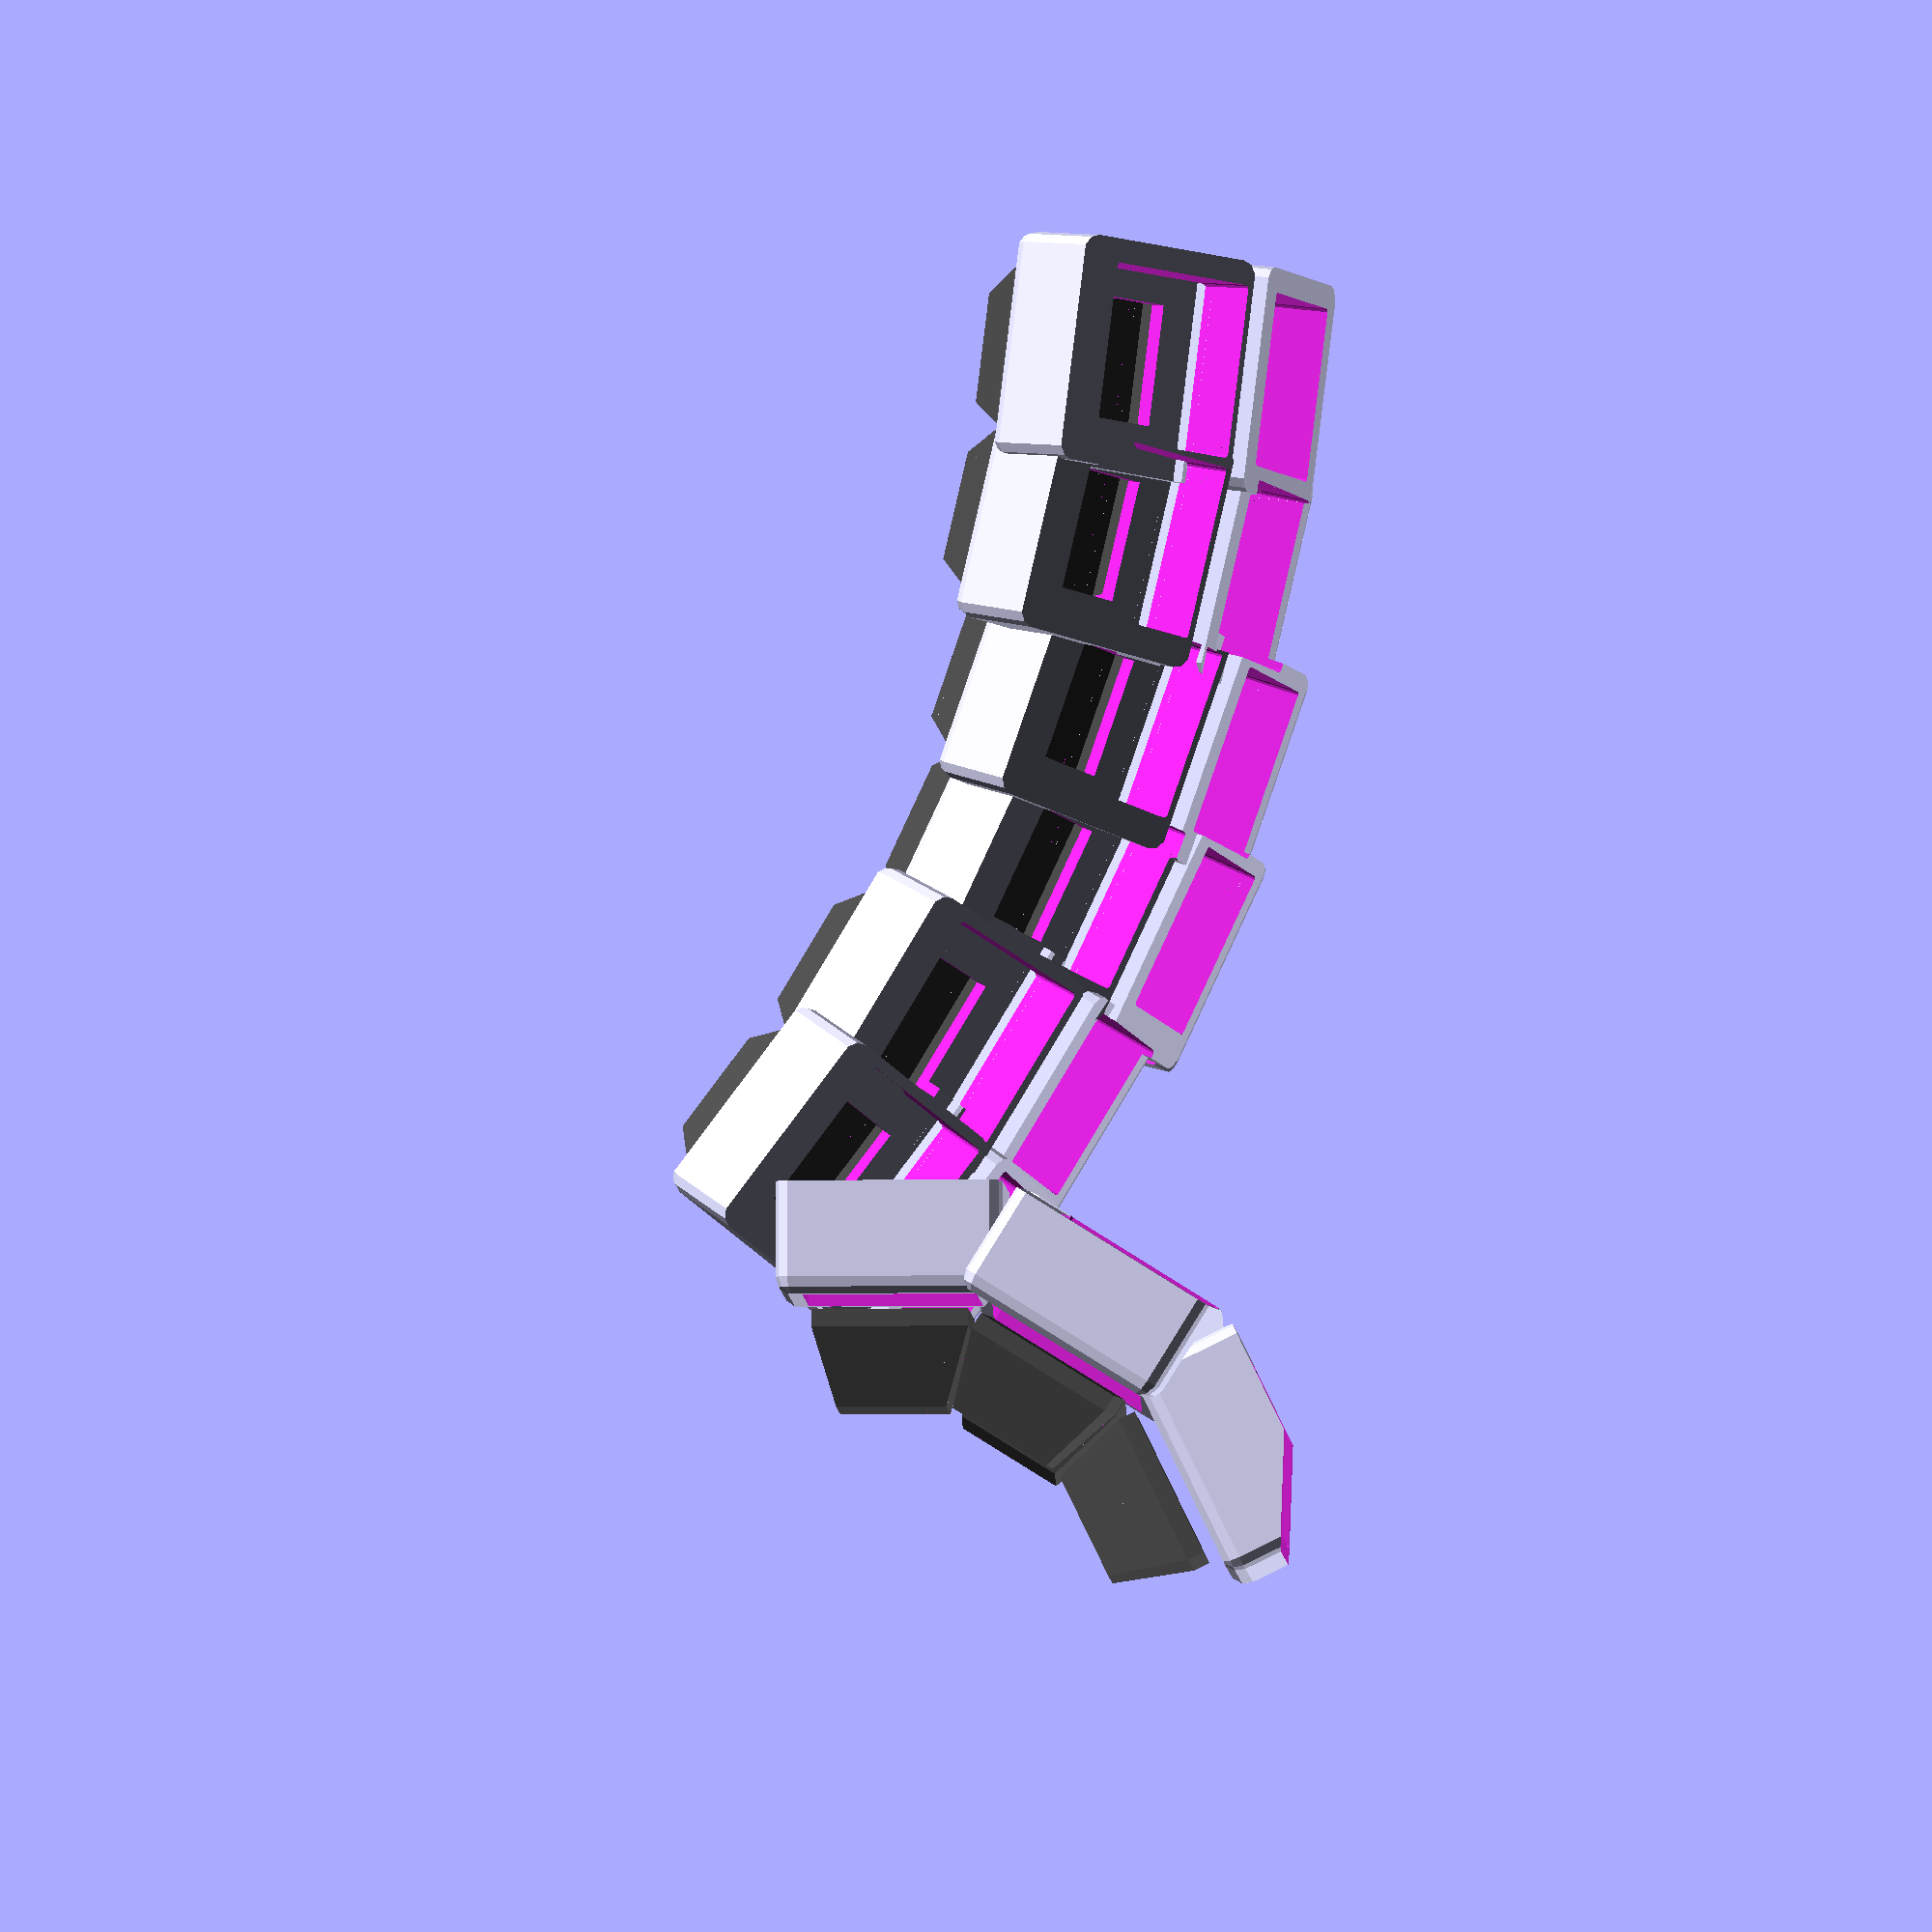
<openscad>
union () {
  union () {
    union () {
      translate ([0, 0, 0]) {
        translate ([120, 0, 15]) {
          translate ([0, 6, 195.90221690361818]) {
            rotate (a=35.0, v=[0, 1, 0]) {
              translate ([0, 0, -200.90221690361818]) {
                translate ([0, 0, 39.62867821079702]) {
                  rotate (a=17.000000000000007, v=[1, 0, 0]) {
                    translate ([0, 0, -39.62867821079702]) {
                      color ([0.3, 0.3, 0.3, 1]) {
                        translate ([0, 0, 5]) {
                          hull () {
                            cube ([18, 18, 2], center=true);
                            translate ([0, 1.5, 9]) {
                              cube ([12.6, 12.6, 2], center=true);
                            }
                          }
                        }
                      }
                    }
                  }
                }
              }
            }
          }
        }
        translate ([120, 0, 15]) {
          translate ([0, 6, 195.90221690361818]) {
            rotate (a=35.0, v=[0, 1, 0]) {
              translate ([0, 0, -200.90221690361818]) {
                translate ([0, 0, 39.62867821079702]) {
                  rotate (a=-14.999999999999998, v=[1, 0, 0]) {
                    translate ([0, 0, -39.62867821079702]) {
                      color ([0.3, 0.3, 0.3, 1]) {
                        translate ([0, 0, 5]) {
                          hull () {
                            cube ([18, 18, 2], center=true);
                            translate ([0, 1.5, 9]) {
                              cube ([12.6, 12.6, 2], center=true);
                            }
                          }
                        }
                      }
                    }
                  }
                }
              }
            }
          }
        }
        translate ([120, 0, 15]) {
          translate ([0, 6, 195.90221690361818]) {
            rotate (a=35.0, v=[0, 1, 0]) {
              translate ([0, 0, -200.90221690361818]) {
                translate ([0, 0, 39.62867821079702]) {
                  rotate (a=-47.0, v=[1, 0, 0]) {
                    translate ([0, 0, -39.62867821079702]) {
                      color ([0.3, 0.3, 0.3, 1]) {
                        translate ([0, 0, 5]) {
                          hull () {
                            cube ([18, 18, 2], center=true);
                            translate ([0, 1.5, 9]) {
                              cube ([12.6, 12.6, 2], center=true);
                            }
                          }
                        }
                      }
                    }
                  }
                }
              }
            }
          }
        }
        translate ([120, 0, 15]) {
          translate ([0, 9, 195.90221690361818]) {
            rotate (a=29.0, v=[0, 1, 0]) {
              translate ([0, 0, -200.90221690361818]) {
                translate ([0, 0, 39.62867821079702]) {
                  rotate (a=17.000000000000007, v=[1, 0, 0]) {
                    translate ([0, 0, -39.62867821079702]) {
                      color ([0.3, 0.3, 0.3, 1]) {
                        translate ([0, 0, 5]) {
                          hull () {
                            cube ([18, 18, 2], center=true);
                            translate ([0, 1.5, 9]) {
                              cube ([12.6, 12.6, 2], center=true);
                            }
                          }
                        }
                      }
                    }
                  }
                }
              }
            }
          }
        }
        translate ([120, 0, 15]) {
          translate ([0, 9, 195.90221690361818]) {
            rotate (a=29.0, v=[0, 1, 0]) {
              translate ([0, 0, -200.90221690361818]) {
                translate ([0, 0, 39.62867821079702]) {
                  rotate (a=-14.999999999999998, v=[1, 0, 0]) {
                    translate ([0, 0, -39.62867821079702]) {
                      color ([0.3, 0.3, 0.3, 1]) {
                        translate ([0, 0, 5]) {
                          hull () {
                            cube ([18, 18, 2], center=true);
                            translate ([0, 1.5, 9]) {
                              cube ([12.6, 12.6, 2], center=true);
                            }
                          }
                        }
                      }
                    }
                  }
                }
              }
            }
          }
        }
        translate ([120, 0, 15]) {
          translate ([0, 9, 195.90221690361818]) {
            rotate (a=29.0, v=[0, 1, 0]) {
              translate ([0, 0, -200.90221690361818]) {
                translate ([0, 0, 39.62867821079702]) {
                  rotate (a=-47.0, v=[1, 0, 0]) {
                    translate ([0, 0, -39.62867821079702]) {
                      color ([0.3, 0.3, 0.3, 1]) {
                        translate ([0, 0, 5]) {
                          hull () {
                            cube ([18, 18, 2], center=true);
                            translate ([0, 1.5, 9]) {
                              cube ([12.6, 12.6, 2], center=true);
                            }
                          }
                        }
                      }
                    }
                  }
                }
              }
            }
          }
        }
        translate ([120, 0, 15]) {
          translate ([0, 15, 192.90221690361818]) {
            rotate (a=23.0, v=[0, 1, 0]) {
              translate ([0, 0, -200.90221690361818]) {
                translate ([0, 0, 39.62867821079702]) {
                  rotate (a=17.000000000000007, v=[1, 0, 0]) {
                    translate ([0, 0, -39.62867821079702]) {
                      color ([0.3, 0.3, 0.3, 1]) {
                        translate ([0, 0, 5]) {
                          hull () {
                            cube ([18, 18, 2], center=true);
                            translate ([0, 1.5, 9]) {
                              cube ([12.6, 12.6, 2], center=true);
                            }
                          }
                        }
                      }
                    }
                  }
                }
              }
            }
          }
        }
        translate ([120, 0, 15]) {
          translate ([0, 15, 192.90221690361818]) {
            rotate (a=23.0, v=[0, 1, 0]) {
              translate ([0, 0, -200.90221690361818]) {
                translate ([0, 0, 39.62867821079702]) {
                  rotate (a=-14.999999999999998, v=[1, 0, 0]) {
                    translate ([0, 0, -39.62867821079702]) {
                      color ([0.3, 0.3, 0.3, 1]) {
                        translate ([0, 0, 5]) {
                          hull () {
                            cube ([18, 18, 2], center=true);
                            translate ([0, 1.5, 9]) {
                              cube ([12.6, 12.6, 2], center=true);
                            }
                          }
                        }
                      }
                    }
                  }
                }
              }
            }
          }
        }
        translate ([120, 0, 15]) {
          translate ([0, 15, 192.90221690361818]) {
            rotate (a=23.0, v=[0, 1, 0]) {
              translate ([0, 0, -200.90221690361818]) {
                translate ([0, 0, 39.62867821079702]) {
                  rotate (a=-47.0, v=[1, 0, 0]) {
                    translate ([0, 0, -39.62867821079702]) {
                      color ([0.3, 0.3, 0.3, 1]) {
                        translate ([0, 0, 5]) {
                          hull () {
                            cube ([18, 18, 2], center=true);
                            translate ([0, 1.5, 9]) {
                              cube ([12.6, 12.6, 2], center=true);
                            }
                          }
                        }
                      }
                    }
                  }
                }
              }
            }
          }
        }
        translate ([120, 0, 15]) {
          translate ([0, 10, 194.90221690361818]) {
            rotate (a=17.0, v=[0, 1, 0]) {
              translate ([0, 0, -200.90221690361818]) {
                translate ([0, 0, 39.62867821079702]) {
                  rotate (a=17.000000000000007, v=[1, 0, 0]) {
                    translate ([0, 0, -39.62867821079702]) {
                      color ([0.3, 0.3, 0.3, 1]) {
                        translate ([0, 0, 5]) {
                          hull () {
                            cube ([18, 18, 2], center=true);
                            translate ([0, 1.5, 9]) {
                              cube ([12.6, 12.6, 2], center=true);
                            }
                          }
                        }
                      }
                    }
                  }
                }
              }
            }
          }
        }
        translate ([120, 0, 15]) {
          translate ([0, 10, 194.90221690361818]) {
            rotate (a=17.0, v=[0, 1, 0]) {
              translate ([0, 0, -200.90221690361818]) {
                translate ([0, 0, 39.62867821079702]) {
                  rotate (a=-14.999999999999998, v=[1, 0, 0]) {
                    translate ([0, 0, -39.62867821079702]) {
                      color ([0.3, 0.3, 0.3, 1]) {
                        translate ([0, 0, 5]) {
                          hull () {
                            cube ([18, 18, 2], center=true);
                            translate ([0, 1.5, 9]) {
                              cube ([12.6, 12.6, 2], center=true);
                            }
                          }
                        }
                      }
                    }
                  }
                }
              }
            }
          }
        }
        translate ([120, 0, 15]) {
          translate ([0, 10, 194.90221690361818]) {
            rotate (a=17.0, v=[0, 1, 0]) {
              translate ([0, 0, -200.90221690361818]) {
                translate ([0, 0, 39.62867821079702]) {
                  rotate (a=-47.0, v=[1, 0, 0]) {
                    translate ([0, 0, -39.62867821079702]) {
                      color ([0.3, 0.3, 0.3, 1]) {
                        translate ([0, 0, 5]) {
                          hull () {
                            cube ([18, 18, 2], center=true);
                            translate ([0, 1.5, 9]) {
                              cube ([12.6, 12.6, 2], center=true);
                            }
                          }
                        }
                      }
                    }
                  }
                }
              }
            }
          }
        }
        translate ([120, 0, 15]) {
          translate ([0, 2, 198.90221690361818]) {
            rotate (a=10.999999999999998, v=[0, 1, 0]) {
              translate ([0, 0, -200.90221690361818]) {
                translate ([0, 0, 39.62867821079702]) {
                  rotate (a=17.000000000000007, v=[1, 0, 0]) {
                    translate ([0, 0, -39.62867821079702]) {
                      color ([0.3, 0.3, 0.3, 1]) {
                        translate ([0, 0, 5]) {
                          hull () {
                            cube ([18, 18, 2], center=true);
                            translate ([0, 1.5, 9]) {
                              cube ([12.6, 12.6, 2], center=true);
                            }
                          }
                        }
                      }
                    }
                  }
                }
              }
            }
          }
        }
        translate ([120, 0, 15]) {
          translate ([0, 2, 198.90221690361818]) {
            rotate (a=10.999999999999998, v=[0, 1, 0]) {
              translate ([0, 0, -200.90221690361818]) {
                translate ([0, 0, 39.62867821079702]) {
                  rotate (a=-14.999999999999998, v=[1, 0, 0]) {
                    translate ([0, 0, -39.62867821079702]) {
                      color ([0.3, 0.3, 0.3, 1]) {
                        translate ([0, 0, 5]) {
                          hull () {
                            cube ([18, 18, 2], center=true);
                            translate ([0, 1.5, 9]) {
                              cube ([12.6, 12.6, 2], center=true);
                            }
                          }
                        }
                      }
                    }
                  }
                }
              }
            }
          }
        }
        translate ([120, 0, 15]) {
          translate ([0, 2, 198.90221690361818]) {
            rotate (a=10.999999999999998, v=[0, 1, 0]) {
              translate ([0, 0, -200.90221690361818]) {
                translate ([0, 0, 39.62867821079702]) {
                  rotate (a=-47.0, v=[1, 0, 0]) {
                    translate ([0, 0, -39.62867821079702]) {
                      color ([0.3, 0.3, 0.3, 1]) {
                        translate ([0, 0, 5]) {
                          hull () {
                            cube ([18, 18, 2], center=true);
                            translate ([0, 1.5, 9]) {
                              cube ([12.6, 12.6, 2], center=true);
                            }
                          }
                        }
                      }
                    }
                  }
                }
              }
            }
          }
        }
        translate ([120, 0, 15]) {
          translate ([0, 0, 198.90221690361818]) {
            rotate (a=5.000000000000001, v=[0, 1, 0]) {
              translate ([0, 0, -200.90221690361818]) {
                translate ([0, 0, 39.62867821079702]) {
                  rotate (a=17.000000000000007, v=[1, 0, 0]) {
                    translate ([0, 0, -39.62867821079702]) {
                      color ([0.3, 0.3, 0.3, 1]) {
                        translate ([0, 0, 5]) {
                          hull () {
                            cube ([18, 18, 2], center=true);
                            translate ([0, 1.5, 9]) {
                              cube ([12.6, 12.6, 2], center=true);
                            }
                          }
                        }
                      }
                    }
                  }
                }
              }
            }
          }
        }
        translate ([120, 0, 15]) {
          translate ([0, 0, 198.90221690361818]) {
            rotate (a=5.000000000000001, v=[0, 1, 0]) {
              translate ([0, 0, -200.90221690361818]) {
                translate ([0, 0, 39.62867821079702]) {
                  rotate (a=-14.999999999999998, v=[1, 0, 0]) {
                    translate ([0, 0, -39.62867821079702]) {
                      color ([0.3, 0.3, 0.3, 1]) {
                        translate ([0, 0, 5]) {
                          hull () {
                            cube ([18, 18, 2], center=true);
                            translate ([0, 1.5, 9]) {
                              cube ([12.6, 12.6, 2], center=true);
                            }
                          }
                        }
                      }
                    }
                  }
                }
              }
            }
          }
        }
        translate ([120, 0, 15]) {
          translate ([0, 0, 198.90221690361818]) {
            rotate (a=5.000000000000001, v=[0, 1, 0]) {
              translate ([0, 0, -200.90221690361818]) {
                translate ([0, 0, 39.62867821079702]) {
                  rotate (a=-47.0, v=[1, 0, 0]) {
                    translate ([0, 0, -39.62867821079702]) {
                      color ([0.3, 0.3, 0.3, 1]) {
                        translate ([0, 0, 5]) {
                          hull () {
                            cube ([18, 18, 2], center=true);
                            translate ([0, 1.5, 9]) {
                              cube ([12.6, 12.6, 2], center=true);
                            }
                          }
                        }
                      }
                    }
                  }
                }
              }
            }
          }
        }
        translate ([-43, -35, 5]) {
          translate ([0, 0, 39.62867821079702]) {
            rotate (a=-59.99999999999999, v=[0, 1, 0]) {
              translate ([0, 0, -39.62867821079702]) {
                translate ([0, 0, 200.90221690361818]) {
                  rotate (a=-3.0, v=[1, 0, 0]) {
                    translate ([0, 0, -200.90221690361818]) {
                      color ([0.3, 0.3, 0.3, 1]) {
                        translate ([0, 0, 5]) {
                          hull () {
                            cube ([18, 18, 2], center=true);
                            translate ([0, 1.5, 9]) {
                              cube ([12.6, 12.6, 2], center=true);
                            }
                          }
                        }
                      }
                    }
                  }
                }
              }
            }
          }
        }
        translate ([-43, -35, 5]) {
          translate ([0, 0, 39.62867821079702]) {
            rotate (a=-59.99999999999999, v=[0, 1, 0]) {
              translate ([0, 0, -39.62867821079702]) {
                translate ([0, 0, 200.90221690361818]) {
                  rotate (a=3.0, v=[1, 0, 0]) {
                    translate ([0, 0, -200.90221690361818]) {
                      color ([0.3, 0.3, 0.3, 1]) {
                        translate ([0, 0, 5]) {
                          hull () {
                            cube ([18, 18, 2], center=true);
                            translate ([0, 1.5, 9]) {
                              cube ([12.6, 12.6, 2], center=true);
                            }
                          }
                        }
                      }
                    }
                  }
                }
              }
            }
          }
        }
        translate ([-43, -35, 5]) {
          translate ([0, 0, 39.62867821079702]) {
            rotate (a=-27.999999999999986, v=[0, 1, 0]) {
              translate ([0, 0, -39.62867821079702]) {
                translate ([0, 0, 200.90221690361818]) {
                  rotate (a=0.0, v=[1, 0, 0]) {
                    translate ([0, 0, -200.90221690361818]) {
                      color ([0.3, 0.3, 0.3, 1]) {
                        translate ([0, 0, 5]) {
                          hull () {
                            cube ([18, 18, 2], center=true);
                            translate ([0, 1.5, 9]) {
                              cube ([12.6, 12.6, 2], center=true);
                            }
                          }
                        }
                      }
                    }
                  }
                }
              }
            }
          }
        }
        translate ([-43, -35, 5]) {
          translate ([0, 0, 39.62867821079702]) {
            rotate (a=-92.0, v=[0, 1, 0]) {
              translate ([0, 0, -39.62867821079702]) {
                translate ([0, 0, 200.90221690361818]) {
                  rotate (a=0.0, v=[1, 0, 0]) {
                    translate ([0, 0, -200.90221690361818]) {
                      color ([0.3, 0.3, 0.3, 1]) {
                        translate ([0, 0, 5]) {
                          hull () {
                            cube ([18, 18, 2], center=true);
                            translate ([0, 1.5, 9]) {
                              cube ([12.6, 12.6, 2], center=true);
                            }
                          }
                        }
                      }
                    }
                  }
                }
              }
            }
          }
        }
      }
      translate ([0, 0, 0.0]) {
        difference () {
          difference () {
            difference () {
              difference () {
                union () {
                  translate ([120, 0, 15]) {
                    translate ([0, 6, 195.90221690361818]) {
                      rotate (a=35.0, v=[0, 1, 0]) {
                        translate ([0, 0, -200.90221690361818]) {
                          translate ([0, 0, 39.62867821079702]) {
                            rotate (a=17.000000000000007, v=[1, 0, 0]) {
                              translate ([0, 0, -39.62867821079702]) {
                                minkowski () {
                                  cube ([22, 22, 1], center=true);
                                  union () {
                                    translate ([0, 0, -5]) {
                                      cylinder ($fa=2, $fn=10, $fs=0.1, h=10, r=2, center=true);
                                    }
                                    sphere ($fa=2, $fn=10, $fs=0.1, r=2);
                                  }
                                }
                              }
                            }
                          }
                        }
                      }
                    }
                  }
                  translate ([120, 0, 15]) {
                    translate ([0, 6, 195.90221690361818]) {
                      rotate (a=35.0, v=[0, 1, 0]) {
                        translate ([0, 0, -200.90221690361818]) {
                          translate ([0, 0, 39.62867821079702]) {
                            rotate (a=-14.999999999999998, v=[1, 0, 0]) {
                              translate ([0, 0, -39.62867821079702]) {
                                minkowski () {
                                  cube ([22, 22, 1], center=true);
                                  union () {
                                    translate ([0, 0, -5]) {
                                      cylinder ($fa=2, $fn=10, $fs=0.1, h=10, r=2, center=true);
                                    }
                                    sphere ($fa=2, $fn=10, $fs=0.1, r=2);
                                  }
                                }
                              }
                            }
                          }
                        }
                      }
                    }
                  }
                  translate ([120, 0, 15]) {
                    translate ([0, 6, 195.90221690361818]) {
                      rotate (a=35.0, v=[0, 1, 0]) {
                        translate ([0, 0, -200.90221690361818]) {
                          translate ([0, 0, 39.62867821079702]) {
                            rotate (a=-47.0, v=[1, 0, 0]) {
                              translate ([0, 0, -39.62867821079702]) {
                                minkowski () {
                                  cube ([22, 22, 1], center=true);
                                  union () {
                                    translate ([0, 0, -5]) {
                                      cylinder ($fa=2, $fn=10, $fs=0.1, h=10, r=2, center=true);
                                    }
                                    sphere ($fa=2, $fn=10, $fs=0.1, r=2);
                                  }
                                }
                              }
                            }
                          }
                        }
                      }
                    }
                  }
                  translate ([120, 0, 15]) {
                    translate ([0, 9, 195.90221690361818]) {
                      rotate (a=29.0, v=[0, 1, 0]) {
                        translate ([0, 0, -200.90221690361818]) {
                          translate ([0, 0, 39.62867821079702]) {
                            rotate (a=17.000000000000007, v=[1, 0, 0]) {
                              translate ([0, 0, -39.62867821079702]) {
                                minkowski () {
                                  cube ([22, 22, 1], center=true);
                                  union () {
                                    translate ([0, 0, -5]) {
                                      cylinder ($fa=2, $fn=10, $fs=0.1, h=10, r=2, center=true);
                                    }
                                    sphere ($fa=2, $fn=10, $fs=0.1, r=2);
                                  }
                                }
                              }
                            }
                          }
                        }
                      }
                    }
                  }
                  translate ([120, 0, 15]) {
                    translate ([0, 9, 195.90221690361818]) {
                      rotate (a=29.0, v=[0, 1, 0]) {
                        translate ([0, 0, -200.90221690361818]) {
                          translate ([0, 0, 39.62867821079702]) {
                            rotate (a=-14.999999999999998, v=[1, 0, 0]) {
                              translate ([0, 0, -39.62867821079702]) {
                                minkowski () {
                                  cube ([22, 22, 1], center=true);
                                  union () {
                                    translate ([0, 0, -5]) {
                                      cylinder ($fa=2, $fn=10, $fs=0.1, h=10, r=2, center=true);
                                    }
                                    sphere ($fa=2, $fn=10, $fs=0.1, r=2);
                                  }
                                }
                              }
                            }
                          }
                        }
                      }
                    }
                  }
                  translate ([120, 0, 15]) {
                    translate ([0, 9, 195.90221690361818]) {
                      rotate (a=29.0, v=[0, 1, 0]) {
                        translate ([0, 0, -200.90221690361818]) {
                          translate ([0, 0, 39.62867821079702]) {
                            rotate (a=-47.0, v=[1, 0, 0]) {
                              translate ([0, 0, -39.62867821079702]) {
                                minkowski () {
                                  cube ([22, 22, 1], center=true);
                                  union () {
                                    translate ([0, 0, -5]) {
                                      cylinder ($fa=2, $fn=10, $fs=0.1, h=10, r=2, center=true);
                                    }
                                    sphere ($fa=2, $fn=10, $fs=0.1, r=2);
                                  }
                                }
                              }
                            }
                          }
                        }
                      }
                    }
                  }
                  translate ([120, 0, 15]) {
                    translate ([0, 15, 192.90221690361818]) {
                      rotate (a=23.0, v=[0, 1, 0]) {
                        translate ([0, 0, -200.90221690361818]) {
                          translate ([0, 0, 39.62867821079702]) {
                            rotate (a=17.000000000000007, v=[1, 0, 0]) {
                              translate ([0, 0, -39.62867821079702]) {
                                minkowski () {
                                  cube ([22, 22, 1], center=true);
                                  union () {
                                    translate ([0, 0, -5]) {
                                      cylinder ($fa=2, $fn=10, $fs=0.1, h=10, r=2, center=true);
                                    }
                                    sphere ($fa=2, $fn=10, $fs=0.1, r=2);
                                  }
                                }
                              }
                            }
                          }
                        }
                      }
                    }
                  }
                  translate ([120, 0, 15]) {
                    translate ([0, 15, 192.90221690361818]) {
                      rotate (a=23.0, v=[0, 1, 0]) {
                        translate ([0, 0, -200.90221690361818]) {
                          translate ([0, 0, 39.62867821079702]) {
                            rotate (a=-14.999999999999998, v=[1, 0, 0]) {
                              translate ([0, 0, -39.62867821079702]) {
                                minkowski () {
                                  cube ([22, 22, 1], center=true);
                                  union () {
                                    translate ([0, 0, -5]) {
                                      cylinder ($fa=2, $fn=10, $fs=0.1, h=10, r=2, center=true);
                                    }
                                    sphere ($fa=2, $fn=10, $fs=0.1, r=2);
                                  }
                                }
                              }
                            }
                          }
                        }
                      }
                    }
                  }
                  translate ([120, 0, 15]) {
                    translate ([0, 15, 192.90221690361818]) {
                      rotate (a=23.0, v=[0, 1, 0]) {
                        translate ([0, 0, -200.90221690361818]) {
                          translate ([0, 0, 39.62867821079702]) {
                            rotate (a=-47.0, v=[1, 0, 0]) {
                              translate ([0, 0, -39.62867821079702]) {
                                minkowski () {
                                  cube ([22, 22, 1], center=true);
                                  union () {
                                    translate ([0, 0, -5]) {
                                      cylinder ($fa=2, $fn=10, $fs=0.1, h=10, r=2, center=true);
                                    }
                                    sphere ($fa=2, $fn=10, $fs=0.1, r=2);
                                  }
                                }
                              }
                            }
                          }
                        }
                      }
                    }
                  }
                  translate ([120, 0, 15]) {
                    translate ([0, 10, 194.90221690361818]) {
                      rotate (a=17.0, v=[0, 1, 0]) {
                        translate ([0, 0, -200.90221690361818]) {
                          translate ([0, 0, 39.62867821079702]) {
                            rotate (a=17.000000000000007, v=[1, 0, 0]) {
                              translate ([0, 0, -39.62867821079702]) {
                                minkowski () {
                                  cube ([22, 22, 1], center=true);
                                  union () {
                                    translate ([0, 0, -5]) {
                                      cylinder ($fa=2, $fn=10, $fs=0.1, h=10, r=2, center=true);
                                    }
                                    sphere ($fa=2, $fn=10, $fs=0.1, r=2);
                                  }
                                }
                              }
                            }
                          }
                        }
                      }
                    }
                  }
                  translate ([120, 0, 15]) {
                    translate ([0, 10, 194.90221690361818]) {
                      rotate (a=17.0, v=[0, 1, 0]) {
                        translate ([0, 0, -200.90221690361818]) {
                          translate ([0, 0, 39.62867821079702]) {
                            rotate (a=-14.999999999999998, v=[1, 0, 0]) {
                              translate ([0, 0, -39.62867821079702]) {
                                minkowski () {
                                  cube ([22, 22, 1], center=true);
                                  union () {
                                    translate ([0, 0, -5]) {
                                      cylinder ($fa=2, $fn=10, $fs=0.1, h=10, r=2, center=true);
                                    }
                                    sphere ($fa=2, $fn=10, $fs=0.1, r=2);
                                  }
                                }
                              }
                            }
                          }
                        }
                      }
                    }
                  }
                  translate ([120, 0, 15]) {
                    translate ([0, 10, 194.90221690361818]) {
                      rotate (a=17.0, v=[0, 1, 0]) {
                        translate ([0, 0, -200.90221690361818]) {
                          translate ([0, 0, 39.62867821079702]) {
                            rotate (a=-47.0, v=[1, 0, 0]) {
                              translate ([0, 0, -39.62867821079702]) {
                                minkowski () {
                                  cube ([22, 22, 1], center=true);
                                  union () {
                                    translate ([0, 0, -5]) {
                                      cylinder ($fa=2, $fn=10, $fs=0.1, h=10, r=2, center=true);
                                    }
                                    sphere ($fa=2, $fn=10, $fs=0.1, r=2);
                                  }
                                }
                              }
                            }
                          }
                        }
                      }
                    }
                  }
                  translate ([120, 0, 15]) {
                    translate ([0, 2, 198.90221690361818]) {
                      rotate (a=10.999999999999998, v=[0, 1, 0]) {
                        translate ([0, 0, -200.90221690361818]) {
                          translate ([0, 0, 39.62867821079702]) {
                            rotate (a=17.000000000000007, v=[1, 0, 0]) {
                              translate ([0, 0, -39.62867821079702]) {
                                minkowski () {
                                  cube ([22, 22, 1], center=true);
                                  union () {
                                    translate ([0, 0, -5]) {
                                      cylinder ($fa=2, $fn=10, $fs=0.1, h=10, r=2, center=true);
                                    }
                                    sphere ($fa=2, $fn=10, $fs=0.1, r=2);
                                  }
                                }
                              }
                            }
                          }
                        }
                      }
                    }
                  }
                  translate ([120, 0, 15]) {
                    translate ([0, 2, 198.90221690361818]) {
                      rotate (a=10.999999999999998, v=[0, 1, 0]) {
                        translate ([0, 0, -200.90221690361818]) {
                          translate ([0, 0, 39.62867821079702]) {
                            rotate (a=-14.999999999999998, v=[1, 0, 0]) {
                              translate ([0, 0, -39.62867821079702]) {
                                minkowski () {
                                  cube ([22, 22, 1], center=true);
                                  union () {
                                    translate ([0, 0, -5]) {
                                      cylinder ($fa=2, $fn=10, $fs=0.1, h=10, r=2, center=true);
                                    }
                                    sphere ($fa=2, $fn=10, $fs=0.1, r=2);
                                  }
                                }
                              }
                            }
                          }
                        }
                      }
                    }
                  }
                  translate ([120, 0, 15]) {
                    translate ([0, 2, 198.90221690361818]) {
                      rotate (a=10.999999999999998, v=[0, 1, 0]) {
                        translate ([0, 0, -200.90221690361818]) {
                          translate ([0, 0, 39.62867821079702]) {
                            rotate (a=-47.0, v=[1, 0, 0]) {
                              translate ([0, 0, -39.62867821079702]) {
                                minkowski () {
                                  cube ([22, 22, 1], center=true);
                                  union () {
                                    translate ([0, 0, -5]) {
                                      cylinder ($fa=2, $fn=10, $fs=0.1, h=10, r=2, center=true);
                                    }
                                    sphere ($fa=2, $fn=10, $fs=0.1, r=2);
                                  }
                                }
                              }
                            }
                          }
                        }
                      }
                    }
                  }
                  translate ([120, 0, 15]) {
                    translate ([0, 0, 198.90221690361818]) {
                      rotate (a=5.000000000000001, v=[0, 1, 0]) {
                        translate ([0, 0, -200.90221690361818]) {
                          translate ([0, 0, 39.62867821079702]) {
                            rotate (a=17.000000000000007, v=[1, 0, 0]) {
                              translate ([0, 0, -39.62867821079702]) {
                                minkowski () {
                                  cube ([22, 22, 1], center=true);
                                  union () {
                                    translate ([0, 0, -5]) {
                                      cylinder ($fa=2, $fn=10, $fs=0.1, h=10, r=2, center=true);
                                    }
                                    sphere ($fa=2, $fn=10, $fs=0.1, r=2);
                                  }
                                }
                              }
                            }
                          }
                        }
                      }
                    }
                  }
                  translate ([120, 0, 15]) {
                    translate ([0, 0, 198.90221690361818]) {
                      rotate (a=5.000000000000001, v=[0, 1, 0]) {
                        translate ([0, 0, -200.90221690361818]) {
                          translate ([0, 0, 39.62867821079702]) {
                            rotate (a=-14.999999999999998, v=[1, 0, 0]) {
                              translate ([0, 0, -39.62867821079702]) {
                                minkowski () {
                                  cube ([22, 22, 1], center=true);
                                  union () {
                                    translate ([0, 0, -5]) {
                                      cylinder ($fa=2, $fn=10, $fs=0.1, h=10, r=2, center=true);
                                    }
                                    sphere ($fa=2, $fn=10, $fs=0.1, r=2);
                                  }
                                }
                              }
                            }
                          }
                        }
                      }
                    }
                  }
                  translate ([120, 0, 15]) {
                    translate ([0, 0, 198.90221690361818]) {
                      rotate (a=5.000000000000001, v=[0, 1, 0]) {
                        translate ([0, 0, -200.90221690361818]) {
                          translate ([0, 0, 39.62867821079702]) {
                            rotate (a=-47.0, v=[1, 0, 0]) {
                              translate ([0, 0, -39.62867821079702]) {
                                minkowski () {
                                  cube ([22, 22, 1], center=true);
                                  union () {
                                    translate ([0, 0, -5]) {
                                      cylinder ($fa=2, $fn=10, $fs=0.1, h=10, r=2, center=true);
                                    }
                                    sphere ($fa=2, $fn=10, $fs=0.1, r=2);
                                  }
                                }
                              }
                            }
                          }
                        }
                      }
                    }
                  }
                  translate ([-43, -35, 5]) {
                    translate ([0, 0, 39.62867821079702]) {
                      rotate (a=-59.99999999999999, v=[0, 1, 0]) {
                        translate ([0, 0, -39.62867821079702]) {
                          translate ([0, 0, 200.90221690361818]) {
                            rotate (a=-3.0, v=[1, 0, 0]) {
                              translate ([0, 0, -200.90221690361818]) {
                                minkowski () {
                                  cube ([22, 22, 1], center=true);
                                  union () {
                                    translate ([0, 0, -5]) {
                                      cylinder ($fa=2, $fn=10, $fs=0.1, h=10, r=2, center=true);
                                    }
                                    sphere ($fa=2, $fn=10, $fs=0.1, r=2);
                                  }
                                }
                              }
                            }
                          }
                        }
                      }
                    }
                  }
                  translate ([-43, -35, 5]) {
                    translate ([0, 0, 39.62867821079702]) {
                      rotate (a=-59.99999999999999, v=[0, 1, 0]) {
                        translate ([0, 0, -39.62867821079702]) {
                          translate ([0, 0, 200.90221690361818]) {
                            rotate (a=3.0, v=[1, 0, 0]) {
                              translate ([0, 0, -200.90221690361818]) {
                                minkowski () {
                                  cube ([22, 22, 1], center=true);
                                  union () {
                                    translate ([0, 0, -5]) {
                                      cylinder ($fa=2, $fn=10, $fs=0.1, h=10, r=2, center=true);
                                    }
                                    sphere ($fa=2, $fn=10, $fs=0.1, r=2);
                                  }
                                }
                              }
                            }
                          }
                        }
                      }
                    }
                  }
                  translate ([-43, -35, 5]) {
                    translate ([0, 0, 39.62867821079702]) {
                      rotate (a=-27.999999999999986, v=[0, 1, 0]) {
                        translate ([0, 0, -39.62867821079702]) {
                          translate ([0, 0, 200.90221690361818]) {
                            rotate (a=0.0, v=[1, 0, 0]) {
                              translate ([0, 0, -200.90221690361818]) {
                                minkowski () {
                                  cube ([22, 22, 1], center=true);
                                  union () {
                                    translate ([0, 0, -5]) {
                                      cylinder ($fa=2, $fn=10, $fs=0.1, h=10, r=2, center=true);
                                    }
                                    sphere ($fa=2, $fn=10, $fs=0.1, r=2);
                                  }
                                }
                              }
                            }
                          }
                        }
                      }
                    }
                  }
                  translate ([-43, -35, 5]) {
                    translate ([0, 0, 39.62867821079702]) {
                      rotate (a=-92.0, v=[0, 1, 0]) {
                        translate ([0, 0, -39.62867821079702]) {
                          translate ([0, 0, 200.90221690361818]) {
                            rotate (a=0.0, v=[1, 0, 0]) {
                              translate ([0, 0, -200.90221690361818]) {
                                minkowski () {
                                  cube ([22, 22, 1], center=true);
                                  union () {
                                    translate ([0, 0, -5]) {
                                      cylinder ($fa=2, $fn=10, $fs=0.1, h=10, r=2, center=true);
                                    }
                                    sphere ($fa=2, $fn=10, $fs=0.1, r=2);
                                  }
                                }
                              }
                            }
                          }
                        }
                      }
                    }
                  }
                }
                translate ([120, 0, 15]) {
                  translate ([0, 6, 195.90221690361818]) {
                    rotate (a=35.0, v=[0, 1, 0]) {
                      translate ([0, 0, -200.90221690361818]) {
                        translate ([0, 0, 39.62867821079702]) {
                          rotate (a=17.000000000000007, v=[1, 0, 0]) {
                            translate ([0, 0, -39.62867821079702]) {
                              translate ([0, 0, 15]) {
                                cube ([20, 20, 30], center=true);
                              }
                            }
                          }
                        }
                      }
                    }
                  }
                }
                translate ([120, 0, 15]) {
                  translate ([0, 6, 195.90221690361818]) {
                    rotate (a=35.0, v=[0, 1, 0]) {
                      translate ([0, 0, -200.90221690361818]) {
                        translate ([0, 0, 39.62867821079702]) {
                          rotate (a=-14.999999999999998, v=[1, 0, 0]) {
                            translate ([0, 0, -39.62867821079702]) {
                              translate ([0, 0, 15]) {
                                cube ([20, 20, 30], center=true);
                              }
                            }
                          }
                        }
                      }
                    }
                  }
                }
                translate ([120, 0, 15]) {
                  translate ([0, 6, 195.90221690361818]) {
                    rotate (a=35.0, v=[0, 1, 0]) {
                      translate ([0, 0, -200.90221690361818]) {
                        translate ([0, 0, 39.62867821079702]) {
                          rotate (a=-47.0, v=[1, 0, 0]) {
                            translate ([0, 0, -39.62867821079702]) {
                              translate ([0, 0, 15]) {
                                cube ([20, 20, 30], center=true);
                              }
                            }
                          }
                        }
                      }
                    }
                  }
                }
                translate ([120, 0, 15]) {
                  translate ([0, 9, 195.90221690361818]) {
                    rotate (a=29.0, v=[0, 1, 0]) {
                      translate ([0, 0, -200.90221690361818]) {
                        translate ([0, 0, 39.62867821079702]) {
                          rotate (a=17.000000000000007, v=[1, 0, 0]) {
                            translate ([0, 0, -39.62867821079702]) {
                              translate ([0, 0, 15]) {
                                cube ([20, 20, 30], center=true);
                              }
                            }
                          }
                        }
                      }
                    }
                  }
                }
                translate ([120, 0, 15]) {
                  translate ([0, 9, 195.90221690361818]) {
                    rotate (a=29.0, v=[0, 1, 0]) {
                      translate ([0, 0, -200.90221690361818]) {
                        translate ([0, 0, 39.62867821079702]) {
                          rotate (a=-14.999999999999998, v=[1, 0, 0]) {
                            translate ([0, 0, -39.62867821079702]) {
                              translate ([0, 0, 15]) {
                                cube ([20, 20, 30], center=true);
                              }
                            }
                          }
                        }
                      }
                    }
                  }
                }
                translate ([120, 0, 15]) {
                  translate ([0, 9, 195.90221690361818]) {
                    rotate (a=29.0, v=[0, 1, 0]) {
                      translate ([0, 0, -200.90221690361818]) {
                        translate ([0, 0, 39.62867821079702]) {
                          rotate (a=-47.0, v=[1, 0, 0]) {
                            translate ([0, 0, -39.62867821079702]) {
                              translate ([0, 0, 15]) {
                                cube ([20, 20, 30], center=true);
                              }
                            }
                          }
                        }
                      }
                    }
                  }
                }
                translate ([120, 0, 15]) {
                  translate ([0, 15, 192.90221690361818]) {
                    rotate (a=23.0, v=[0, 1, 0]) {
                      translate ([0, 0, -200.90221690361818]) {
                        translate ([0, 0, 39.62867821079702]) {
                          rotate (a=17.000000000000007, v=[1, 0, 0]) {
                            translate ([0, 0, -39.62867821079702]) {
                              translate ([0, 0, 15]) {
                                cube ([20, 20, 30], center=true);
                              }
                            }
                          }
                        }
                      }
                    }
                  }
                }
                translate ([120, 0, 15]) {
                  translate ([0, 15, 192.90221690361818]) {
                    rotate (a=23.0, v=[0, 1, 0]) {
                      translate ([0, 0, -200.90221690361818]) {
                        translate ([0, 0, 39.62867821079702]) {
                          rotate (a=-14.999999999999998, v=[1, 0, 0]) {
                            translate ([0, 0, -39.62867821079702]) {
                              translate ([0, 0, 15]) {
                                cube ([20, 20, 30], center=true);
                              }
                            }
                          }
                        }
                      }
                    }
                  }
                }
                translate ([120, 0, 15]) {
                  translate ([0, 15, 192.90221690361818]) {
                    rotate (a=23.0, v=[0, 1, 0]) {
                      translate ([0, 0, -200.90221690361818]) {
                        translate ([0, 0, 39.62867821079702]) {
                          rotate (a=-47.0, v=[1, 0, 0]) {
                            translate ([0, 0, -39.62867821079702]) {
                              translate ([0, 0, 15]) {
                                cube ([20, 20, 30], center=true);
                              }
                            }
                          }
                        }
                      }
                    }
                  }
                }
                translate ([120, 0, 15]) {
                  translate ([0, 10, 194.90221690361818]) {
                    rotate (a=17.0, v=[0, 1, 0]) {
                      translate ([0, 0, -200.90221690361818]) {
                        translate ([0, 0, 39.62867821079702]) {
                          rotate (a=17.000000000000007, v=[1, 0, 0]) {
                            translate ([0, 0, -39.62867821079702]) {
                              translate ([0, 0, 15]) {
                                cube ([20, 20, 30], center=true);
                              }
                            }
                          }
                        }
                      }
                    }
                  }
                }
                translate ([120, 0, 15]) {
                  translate ([0, 10, 194.90221690361818]) {
                    rotate (a=17.0, v=[0, 1, 0]) {
                      translate ([0, 0, -200.90221690361818]) {
                        translate ([0, 0, 39.62867821079702]) {
                          rotate (a=-14.999999999999998, v=[1, 0, 0]) {
                            translate ([0, 0, -39.62867821079702]) {
                              translate ([0, 0, 15]) {
                                cube ([20, 20, 30], center=true);
                              }
                            }
                          }
                        }
                      }
                    }
                  }
                }
                translate ([120, 0, 15]) {
                  translate ([0, 10, 194.90221690361818]) {
                    rotate (a=17.0, v=[0, 1, 0]) {
                      translate ([0, 0, -200.90221690361818]) {
                        translate ([0, 0, 39.62867821079702]) {
                          rotate (a=-47.0, v=[1, 0, 0]) {
                            translate ([0, 0, -39.62867821079702]) {
                              translate ([0, 0, 15]) {
                                cube ([20, 20, 30], center=true);
                              }
                            }
                          }
                        }
                      }
                    }
                  }
                }
                translate ([120, 0, 15]) {
                  translate ([0, 2, 198.90221690361818]) {
                    rotate (a=10.999999999999998, v=[0, 1, 0]) {
                      translate ([0, 0, -200.90221690361818]) {
                        translate ([0, 0, 39.62867821079702]) {
                          rotate (a=17.000000000000007, v=[1, 0, 0]) {
                            translate ([0, 0, -39.62867821079702]) {
                              translate ([0, 0, 15]) {
                                cube ([20, 20, 30], center=true);
                              }
                            }
                          }
                        }
                      }
                    }
                  }
                }
                translate ([120, 0, 15]) {
                  translate ([0, 2, 198.90221690361818]) {
                    rotate (a=10.999999999999998, v=[0, 1, 0]) {
                      translate ([0, 0, -200.90221690361818]) {
                        translate ([0, 0, 39.62867821079702]) {
                          rotate (a=-14.999999999999998, v=[1, 0, 0]) {
                            translate ([0, 0, -39.62867821079702]) {
                              translate ([0, 0, 15]) {
                                cube ([20, 20, 30], center=true);
                              }
                            }
                          }
                        }
                      }
                    }
                  }
                }
                translate ([120, 0, 15]) {
                  translate ([0, 2, 198.90221690361818]) {
                    rotate (a=10.999999999999998, v=[0, 1, 0]) {
                      translate ([0, 0, -200.90221690361818]) {
                        translate ([0, 0, 39.62867821079702]) {
                          rotate (a=-47.0, v=[1, 0, 0]) {
                            translate ([0, 0, -39.62867821079702]) {
                              translate ([0, 0, 15]) {
                                cube ([20, 20, 30], center=true);
                              }
                            }
                          }
                        }
                      }
                    }
                  }
                }
                translate ([120, 0, 15]) {
                  translate ([0, 0, 198.90221690361818]) {
                    rotate (a=5.000000000000001, v=[0, 1, 0]) {
                      translate ([0, 0, -200.90221690361818]) {
                        translate ([0, 0, 39.62867821079702]) {
                          rotate (a=17.000000000000007, v=[1, 0, 0]) {
                            translate ([0, 0, -39.62867821079702]) {
                              translate ([0, 0, 15]) {
                                cube ([20, 20, 30], center=true);
                              }
                            }
                          }
                        }
                      }
                    }
                  }
                }
                translate ([120, 0, 15]) {
                  translate ([0, 0, 198.90221690361818]) {
                    rotate (a=5.000000000000001, v=[0, 1, 0]) {
                      translate ([0, 0, -200.90221690361818]) {
                        translate ([0, 0, 39.62867821079702]) {
                          rotate (a=-14.999999999999998, v=[1, 0, 0]) {
                            translate ([0, 0, -39.62867821079702]) {
                              translate ([0, 0, 15]) {
                                cube ([20, 20, 30], center=true);
                              }
                            }
                          }
                        }
                      }
                    }
                  }
                }
                translate ([120, 0, 15]) {
                  translate ([0, 0, 198.90221690361818]) {
                    rotate (a=5.000000000000001, v=[0, 1, 0]) {
                      translate ([0, 0, -200.90221690361818]) {
                        translate ([0, 0, 39.62867821079702]) {
                          rotate (a=-47.0, v=[1, 0, 0]) {
                            translate ([0, 0, -39.62867821079702]) {
                              translate ([0, 0, 15]) {
                                cube ([20, 20, 30], center=true);
                              }
                            }
                          }
                        }
                      }
                    }
                  }
                }
                translate ([-43, -35, 5]) {
                  translate ([0, 0, 39.62867821079702]) {
                    rotate (a=-59.99999999999999, v=[0, 1, 0]) {
                      translate ([0, 0, -39.62867821079702]) {
                        translate ([0, 0, 200.90221690361818]) {
                          rotate (a=-3.0, v=[1, 0, 0]) {
                            translate ([0, 0, -200.90221690361818]) {
                              translate ([0, 0, 15]) {
                                cube ([20, 20, 30], center=true);
                              }
                            }
                          }
                        }
                      }
                    }
                  }
                }
                translate ([-43, -35, 5]) {
                  translate ([0, 0, 39.62867821079702]) {
                    rotate (a=-59.99999999999999, v=[0, 1, 0]) {
                      translate ([0, 0, -39.62867821079702]) {
                        translate ([0, 0, 200.90221690361818]) {
                          rotate (a=3.0, v=[1, 0, 0]) {
                            translate ([0, 0, -200.90221690361818]) {
                              translate ([0, 0, 15]) {
                                cube ([20, 20, 30], center=true);
                              }
                            }
                          }
                        }
                      }
                    }
                  }
                }
                translate ([-43, -35, 5]) {
                  translate ([0, 0, 39.62867821079702]) {
                    rotate (a=-27.999999999999986, v=[0, 1, 0]) {
                      translate ([0, 0, -39.62867821079702]) {
                        translate ([0, 0, 200.90221690361818]) {
                          rotate (a=0.0, v=[1, 0, 0]) {
                            translate ([0, 0, -200.90221690361818]) {
                              translate ([0, 0, 15]) {
                                cube ([20, 20, 30], center=true);
                              }
                            }
                          }
                        }
                      }
                    }
                  }
                }
                translate ([-43, -35, 5]) {
                  translate ([0, 0, 39.62867821079702]) {
                    rotate (a=-92.0, v=[0, 1, 0]) {
                      translate ([0, 0, -39.62867821079702]) {
                        translate ([0, 0, 200.90221690361818]) {
                          rotate (a=0.0, v=[1, 0, 0]) {
                            translate ([0, 0, -200.90221690361818]) {
                              translate ([0, 0, 15]) {
                                cube ([20, 20, 30], center=true);
                              }
                            }
                          }
                        }
                      }
                    }
                  }
                }
              }
              translate ([0, 0, -3]) {
                difference () {
                  union () {
                    translate ([120, 0, 15]) {
                      translate ([0, 6, 195.90221690361818]) {
                        rotate (a=35.0, v=[0, 1, 0]) {
                          translate ([0, 0, -200.90221690361818]) {
                            translate ([0, 0, 39.62867821079702]) {
                              rotate (a=17.000000000000007, v=[1, 0, 0]) {
                                translate ([0, 0, -39.62867821079702]) {
                                  minkowski () {
                                    cube ([19, 19, 1], center=true);
                                    union () {
                                      translate ([0, 0, -5]) {
                                        cylinder ($fa=2, $fn=10, $fs=0.1, h=10, r=1/2, center=true);
                                      }
                                      sphere ($fa=2, $fn=10, $fs=0.1, r=1/2);
                                    }
                                  }
                                }
                              }
                            }
                          }
                        }
                      }
                    }
                    translate ([120, 0, 15]) {
                      translate ([0, 6, 195.90221690361818]) {
                        rotate (a=35.0, v=[0, 1, 0]) {
                          translate ([0, 0, -200.90221690361818]) {
                            translate ([0, 0, 39.62867821079702]) {
                              rotate (a=-14.999999999999998, v=[1, 0, 0]) {
                                translate ([0, 0, -39.62867821079702]) {
                                  minkowski () {
                                    cube ([19, 19, 1], center=true);
                                    union () {
                                      translate ([0, 0, -5]) {
                                        cylinder ($fa=2, $fn=10, $fs=0.1, h=10, r=1/2, center=true);
                                      }
                                      sphere ($fa=2, $fn=10, $fs=0.1, r=1/2);
                                    }
                                  }
                                }
                              }
                            }
                          }
                        }
                      }
                    }
                    translate ([120, 0, 15]) {
                      translate ([0, 6, 195.90221690361818]) {
                        rotate (a=35.0, v=[0, 1, 0]) {
                          translate ([0, 0, -200.90221690361818]) {
                            translate ([0, 0, 39.62867821079702]) {
                              rotate (a=-47.0, v=[1, 0, 0]) {
                                translate ([0, 0, -39.62867821079702]) {
                                  minkowski () {
                                    cube ([19, 19, 1], center=true);
                                    union () {
                                      translate ([0, 0, -5]) {
                                        cylinder ($fa=2, $fn=10, $fs=0.1, h=10, r=1/2, center=true);
                                      }
                                      sphere ($fa=2, $fn=10, $fs=0.1, r=1/2);
                                    }
                                  }
                                }
                              }
                            }
                          }
                        }
                      }
                    }
                    translate ([120, 0, 15]) {
                      translate ([0, 9, 195.90221690361818]) {
                        rotate (a=29.0, v=[0, 1, 0]) {
                          translate ([0, 0, -200.90221690361818]) {
                            translate ([0, 0, 39.62867821079702]) {
                              rotate (a=17.000000000000007, v=[1, 0, 0]) {
                                translate ([0, 0, -39.62867821079702]) {
                                  minkowski () {
                                    cube ([19, 19, 1], center=true);
                                    union () {
                                      translate ([0, 0, -5]) {
                                        cylinder ($fa=2, $fn=10, $fs=0.1, h=10, r=1/2, center=true);
                                      }
                                      sphere ($fa=2, $fn=10, $fs=0.1, r=1/2);
                                    }
                                  }
                                }
                              }
                            }
                          }
                        }
                      }
                    }
                    translate ([120, 0, 15]) {
                      translate ([0, 9, 195.90221690361818]) {
                        rotate (a=29.0, v=[0, 1, 0]) {
                          translate ([0, 0, -200.90221690361818]) {
                            translate ([0, 0, 39.62867821079702]) {
                              rotate (a=-14.999999999999998, v=[1, 0, 0]) {
                                translate ([0, 0, -39.62867821079702]) {
                                  minkowski () {
                                    cube ([19, 19, 1], center=true);
                                    union () {
                                      translate ([0, 0, -5]) {
                                        cylinder ($fa=2, $fn=10, $fs=0.1, h=10, r=1/2, center=true);
                                      }
                                      sphere ($fa=2, $fn=10, $fs=0.1, r=1/2);
                                    }
                                  }
                                }
                              }
                            }
                          }
                        }
                      }
                    }
                    translate ([120, 0, 15]) {
                      translate ([0, 9, 195.90221690361818]) {
                        rotate (a=29.0, v=[0, 1, 0]) {
                          translate ([0, 0, -200.90221690361818]) {
                            translate ([0, 0, 39.62867821079702]) {
                              rotate (a=-47.0, v=[1, 0, 0]) {
                                translate ([0, 0, -39.62867821079702]) {
                                  minkowski () {
                                    cube ([19, 19, 1], center=true);
                                    union () {
                                      translate ([0, 0, -5]) {
                                        cylinder ($fa=2, $fn=10, $fs=0.1, h=10, r=1/2, center=true);
                                      }
                                      sphere ($fa=2, $fn=10, $fs=0.1, r=1/2);
                                    }
                                  }
                                }
                              }
                            }
                          }
                        }
                      }
                    }
                    translate ([120, 0, 15]) {
                      translate ([0, 15, 192.90221690361818]) {
                        rotate (a=23.0, v=[0, 1, 0]) {
                          translate ([0, 0, -200.90221690361818]) {
                            translate ([0, 0, 39.62867821079702]) {
                              rotate (a=17.000000000000007, v=[1, 0, 0]) {
                                translate ([0, 0, -39.62867821079702]) {
                                  minkowski () {
                                    cube ([19, 19, 1], center=true);
                                    union () {
                                      translate ([0, 0, -5]) {
                                        cylinder ($fa=2, $fn=10, $fs=0.1, h=10, r=1/2, center=true);
                                      }
                                      sphere ($fa=2, $fn=10, $fs=0.1, r=1/2);
                                    }
                                  }
                                }
                              }
                            }
                          }
                        }
                      }
                    }
                    translate ([120, 0, 15]) {
                      translate ([0, 15, 192.90221690361818]) {
                        rotate (a=23.0, v=[0, 1, 0]) {
                          translate ([0, 0, -200.90221690361818]) {
                            translate ([0, 0, 39.62867821079702]) {
                              rotate (a=-14.999999999999998, v=[1, 0, 0]) {
                                translate ([0, 0, -39.62867821079702]) {
                                  minkowski () {
                                    cube ([19, 19, 1], center=true);
                                    union () {
                                      translate ([0, 0, -5]) {
                                        cylinder ($fa=2, $fn=10, $fs=0.1, h=10, r=1/2, center=true);
                                      }
                                      sphere ($fa=2, $fn=10, $fs=0.1, r=1/2);
                                    }
                                  }
                                }
                              }
                            }
                          }
                        }
                      }
                    }
                    translate ([120, 0, 15]) {
                      translate ([0, 15, 192.90221690361818]) {
                        rotate (a=23.0, v=[0, 1, 0]) {
                          translate ([0, 0, -200.90221690361818]) {
                            translate ([0, 0, 39.62867821079702]) {
                              rotate (a=-47.0, v=[1, 0, 0]) {
                                translate ([0, 0, -39.62867821079702]) {
                                  minkowski () {
                                    cube ([19, 19, 1], center=true);
                                    union () {
                                      translate ([0, 0, -5]) {
                                        cylinder ($fa=2, $fn=10, $fs=0.1, h=10, r=1/2, center=true);
                                      }
                                      sphere ($fa=2, $fn=10, $fs=0.1, r=1/2);
                                    }
                                  }
                                }
                              }
                            }
                          }
                        }
                      }
                    }
                    translate ([120, 0, 15]) {
                      translate ([0, 10, 194.90221690361818]) {
                        rotate (a=17.0, v=[0, 1, 0]) {
                          translate ([0, 0, -200.90221690361818]) {
                            translate ([0, 0, 39.62867821079702]) {
                              rotate (a=17.000000000000007, v=[1, 0, 0]) {
                                translate ([0, 0, -39.62867821079702]) {
                                  minkowski () {
                                    cube ([19, 19, 1], center=true);
                                    union () {
                                      translate ([0, 0, -5]) {
                                        cylinder ($fa=2, $fn=10, $fs=0.1, h=10, r=1/2, center=true);
                                      }
                                      sphere ($fa=2, $fn=10, $fs=0.1, r=1/2);
                                    }
                                  }
                                }
                              }
                            }
                          }
                        }
                      }
                    }
                    translate ([120, 0, 15]) {
                      translate ([0, 10, 194.90221690361818]) {
                        rotate (a=17.0, v=[0, 1, 0]) {
                          translate ([0, 0, -200.90221690361818]) {
                            translate ([0, 0, 39.62867821079702]) {
                              rotate (a=-14.999999999999998, v=[1, 0, 0]) {
                                translate ([0, 0, -39.62867821079702]) {
                                  minkowski () {
                                    cube ([19, 19, 1], center=true);
                                    union () {
                                      translate ([0, 0, -5]) {
                                        cylinder ($fa=2, $fn=10, $fs=0.1, h=10, r=1/2, center=true);
                                      }
                                      sphere ($fa=2, $fn=10, $fs=0.1, r=1/2);
                                    }
                                  }
                                }
                              }
                            }
                          }
                        }
                      }
                    }
                    translate ([120, 0, 15]) {
                      translate ([0, 10, 194.90221690361818]) {
                        rotate (a=17.0, v=[0, 1, 0]) {
                          translate ([0, 0, -200.90221690361818]) {
                            translate ([0, 0, 39.62867821079702]) {
                              rotate (a=-47.0, v=[1, 0, 0]) {
                                translate ([0, 0, -39.62867821079702]) {
                                  minkowski () {
                                    cube ([19, 19, 1], center=true);
                                    union () {
                                      translate ([0, 0, -5]) {
                                        cylinder ($fa=2, $fn=10, $fs=0.1, h=10, r=1/2, center=true);
                                      }
                                      sphere ($fa=2, $fn=10, $fs=0.1, r=1/2);
                                    }
                                  }
                                }
                              }
                            }
                          }
                        }
                      }
                    }
                    translate ([120, 0, 15]) {
                      translate ([0, 2, 198.90221690361818]) {
                        rotate (a=10.999999999999998, v=[0, 1, 0]) {
                          translate ([0, 0, -200.90221690361818]) {
                            translate ([0, 0, 39.62867821079702]) {
                              rotate (a=17.000000000000007, v=[1, 0, 0]) {
                                translate ([0, 0, -39.62867821079702]) {
                                  minkowski () {
                                    cube ([19, 19, 1], center=true);
                                    union () {
                                      translate ([0, 0, -5]) {
                                        cylinder ($fa=2, $fn=10, $fs=0.1, h=10, r=1/2, center=true);
                                      }
                                      sphere ($fa=2, $fn=10, $fs=0.1, r=1/2);
                                    }
                                  }
                                }
                              }
                            }
                          }
                        }
                      }
                    }
                    translate ([120, 0, 15]) {
                      translate ([0, 2, 198.90221690361818]) {
                        rotate (a=10.999999999999998, v=[0, 1, 0]) {
                          translate ([0, 0, -200.90221690361818]) {
                            translate ([0, 0, 39.62867821079702]) {
                              rotate (a=-14.999999999999998, v=[1, 0, 0]) {
                                translate ([0, 0, -39.62867821079702]) {
                                  minkowski () {
                                    cube ([19, 19, 1], center=true);
                                    union () {
                                      translate ([0, 0, -5]) {
                                        cylinder ($fa=2, $fn=10, $fs=0.1, h=10, r=1/2, center=true);
                                      }
                                      sphere ($fa=2, $fn=10, $fs=0.1, r=1/2);
                                    }
                                  }
                                }
                              }
                            }
                          }
                        }
                      }
                    }
                    translate ([120, 0, 15]) {
                      translate ([0, 2, 198.90221690361818]) {
                        rotate (a=10.999999999999998, v=[0, 1, 0]) {
                          translate ([0, 0, -200.90221690361818]) {
                            translate ([0, 0, 39.62867821079702]) {
                              rotate (a=-47.0, v=[1, 0, 0]) {
                                translate ([0, 0, -39.62867821079702]) {
                                  minkowski () {
                                    cube ([19, 19, 1], center=true);
                                    union () {
                                      translate ([0, 0, -5]) {
                                        cylinder ($fa=2, $fn=10, $fs=0.1, h=10, r=1/2, center=true);
                                      }
                                      sphere ($fa=2, $fn=10, $fs=0.1, r=1/2);
                                    }
                                  }
                                }
                              }
                            }
                          }
                        }
                      }
                    }
                    translate ([120, 0, 15]) {
                      translate ([0, 0, 198.90221690361818]) {
                        rotate (a=5.000000000000001, v=[0, 1, 0]) {
                          translate ([0, 0, -200.90221690361818]) {
                            translate ([0, 0, 39.62867821079702]) {
                              rotate (a=17.000000000000007, v=[1, 0, 0]) {
                                translate ([0, 0, -39.62867821079702]) {
                                  minkowski () {
                                    cube ([19, 19, 1], center=true);
                                    union () {
                                      translate ([0, 0, -5]) {
                                        cylinder ($fa=2, $fn=10, $fs=0.1, h=10, r=1/2, center=true);
                                      }
                                      sphere ($fa=2, $fn=10, $fs=0.1, r=1/2);
                                    }
                                  }
                                }
                              }
                            }
                          }
                        }
                      }
                    }
                    translate ([120, 0, 15]) {
                      translate ([0, 0, 198.90221690361818]) {
                        rotate (a=5.000000000000001, v=[0, 1, 0]) {
                          translate ([0, 0, -200.90221690361818]) {
                            translate ([0, 0, 39.62867821079702]) {
                              rotate (a=-14.999999999999998, v=[1, 0, 0]) {
                                translate ([0, 0, -39.62867821079702]) {
                                  minkowski () {
                                    cube ([19, 19, 1], center=true);
                                    union () {
                                      translate ([0, 0, -5]) {
                                        cylinder ($fa=2, $fn=10, $fs=0.1, h=10, r=1/2, center=true);
                                      }
                                      sphere ($fa=2, $fn=10, $fs=0.1, r=1/2);
                                    }
                                  }
                                }
                              }
                            }
                          }
                        }
                      }
                    }
                    translate ([120, 0, 15]) {
                      translate ([0, 0, 198.90221690361818]) {
                        rotate (a=5.000000000000001, v=[0, 1, 0]) {
                          translate ([0, 0, -200.90221690361818]) {
                            translate ([0, 0, 39.62867821079702]) {
                              rotate (a=-47.0, v=[1, 0, 0]) {
                                translate ([0, 0, -39.62867821079702]) {
                                  minkowski () {
                                    cube ([19, 19, 1], center=true);
                                    union () {
                                      translate ([0, 0, -5]) {
                                        cylinder ($fa=2, $fn=10, $fs=0.1, h=10, r=1/2, center=true);
                                      }
                                      sphere ($fa=2, $fn=10, $fs=0.1, r=1/2);
                                    }
                                  }
                                }
                              }
                            }
                          }
                        }
                      }
                    }
                    translate ([-43, -35, 5]) {
                      translate ([0, 0, 39.62867821079702]) {
                        rotate (a=-59.99999999999999, v=[0, 1, 0]) {
                          translate ([0, 0, -39.62867821079702]) {
                            translate ([0, 0, 200.90221690361818]) {
                              rotate (a=-3.0, v=[1, 0, 0]) {
                                translate ([0, 0, -200.90221690361818]) {
                                  minkowski () {
                                    cube ([19, 19, 1], center=true);
                                    union () {
                                      translate ([0, 0, -5]) {
                                        cylinder ($fa=2, $fn=10, $fs=0.1, h=10, r=1/2, center=true);
                                      }
                                      sphere ($fa=2, $fn=10, $fs=0.1, r=1/2);
                                    }
                                  }
                                }
                              }
                            }
                          }
                        }
                      }
                    }
                    translate ([-43, -35, 5]) {
                      translate ([0, 0, 39.62867821079702]) {
                        rotate (a=-59.99999999999999, v=[0, 1, 0]) {
                          translate ([0, 0, -39.62867821079702]) {
                            translate ([0, 0, 200.90221690361818]) {
                              rotate (a=3.0, v=[1, 0, 0]) {
                                translate ([0, 0, -200.90221690361818]) {
                                  minkowski () {
                                    cube ([19, 19, 1], center=true);
                                    union () {
                                      translate ([0, 0, -5]) {
                                        cylinder ($fa=2, $fn=10, $fs=0.1, h=10, r=1/2, center=true);
                                      }
                                      sphere ($fa=2, $fn=10, $fs=0.1, r=1/2);
                                    }
                                  }
                                }
                              }
                            }
                          }
                        }
                      }
                    }
                    translate ([-43, -35, 5]) {
                      translate ([0, 0, 39.62867821079702]) {
                        rotate (a=-27.999999999999986, v=[0, 1, 0]) {
                          translate ([0, 0, -39.62867821079702]) {
                            translate ([0, 0, 200.90221690361818]) {
                              rotate (a=0.0, v=[1, 0, 0]) {
                                translate ([0, 0, -200.90221690361818]) {
                                  minkowski () {
                                    cube ([19, 19, 1], center=true);
                                    union () {
                                      translate ([0, 0, -5]) {
                                        cylinder ($fa=2, $fn=10, $fs=0.1, h=10, r=1/2, center=true);
                                      }
                                      sphere ($fa=2, $fn=10, $fs=0.1, r=1/2);
                                    }
                                  }
                                }
                              }
                            }
                          }
                        }
                      }
                    }
                    translate ([-43, -35, 5]) {
                      translate ([0, 0, 39.62867821079702]) {
                        rotate (a=-92.0, v=[0, 1, 0]) {
                          translate ([0, 0, -39.62867821079702]) {
                            translate ([0, 0, 200.90221690361818]) {
                              rotate (a=0.0, v=[1, 0, 0]) {
                                translate ([0, 0, -200.90221690361818]) {
                                  minkowski () {
                                    cube ([19, 19, 1], center=true);
                                    union () {
                                      translate ([0, 0, -5]) {
                                        cylinder ($fa=2, $fn=10, $fs=0.1, h=10, r=1/2, center=true);
                                      }
                                      sphere ($fa=2, $fn=10, $fs=0.1, r=1/2);
                                    }
                                  }
                                }
                              }
                            }
                          }
                        }
                      }
                    }
                  }
                  translate ([120, 0, 15]) {
                    translate ([0, 6, 195.90221690361818]) {
                      rotate (a=35.0, v=[0, 1, 0]) {
                        translate ([0, 0, -200.90221690361818]) {
                          translate ([0, 0, 39.62867821079702]) {
                            rotate (a=17.000000000000007, v=[1, 0, 0]) {
                              translate ([0, 0, -39.62867821079702]) {
                                translate ([0, 0, 15]) {
                                  cube ([26, 26, 30], center=true);
                                }
                              }
                            }
                          }
                        }
                      }
                    }
                  }
                  translate ([120, 0, 15]) {
                    translate ([0, 6, 195.90221690361818]) {
                      rotate (a=35.0, v=[0, 1, 0]) {
                        translate ([0, 0, -200.90221690361818]) {
                          translate ([0, 0, 39.62867821079702]) {
                            rotate (a=-14.999999999999998, v=[1, 0, 0]) {
                              translate ([0, 0, -39.62867821079702]) {
                                translate ([0, 0, 15]) {
                                  cube ([26, 26, 30], center=true);
                                }
                              }
                            }
                          }
                        }
                      }
                    }
                  }
                  translate ([120, 0, 15]) {
                    translate ([0, 6, 195.90221690361818]) {
                      rotate (a=35.0, v=[0, 1, 0]) {
                        translate ([0, 0, -200.90221690361818]) {
                          translate ([0, 0, 39.62867821079702]) {
                            rotate (a=-47.0, v=[1, 0, 0]) {
                              translate ([0, 0, -39.62867821079702]) {
                                translate ([0, 0, 15]) {
                                  cube ([26, 26, 30], center=true);
                                }
                              }
                            }
                          }
                        }
                      }
                    }
                  }
                  translate ([120, 0, 15]) {
                    translate ([0, 9, 195.90221690361818]) {
                      rotate (a=29.0, v=[0, 1, 0]) {
                        translate ([0, 0, -200.90221690361818]) {
                          translate ([0, 0, 39.62867821079702]) {
                            rotate (a=17.000000000000007, v=[1, 0, 0]) {
                              translate ([0, 0, -39.62867821079702]) {
                                translate ([0, 0, 15]) {
                                  cube ([26, 26, 30], center=true);
                                }
                              }
                            }
                          }
                        }
                      }
                    }
                  }
                  translate ([120, 0, 15]) {
                    translate ([0, 9, 195.90221690361818]) {
                      rotate (a=29.0, v=[0, 1, 0]) {
                        translate ([0, 0, -200.90221690361818]) {
                          translate ([0, 0, 39.62867821079702]) {
                            rotate (a=-14.999999999999998, v=[1, 0, 0]) {
                              translate ([0, 0, -39.62867821079702]) {
                                translate ([0, 0, 15]) {
                                  cube ([26, 26, 30], center=true);
                                }
                              }
                            }
                          }
                        }
                      }
                    }
                  }
                  translate ([120, 0, 15]) {
                    translate ([0, 9, 195.90221690361818]) {
                      rotate (a=29.0, v=[0, 1, 0]) {
                        translate ([0, 0, -200.90221690361818]) {
                          translate ([0, 0, 39.62867821079702]) {
                            rotate (a=-47.0, v=[1, 0, 0]) {
                              translate ([0, 0, -39.62867821079702]) {
                                translate ([0, 0, 15]) {
                                  cube ([26, 26, 30], center=true);
                                }
                              }
                            }
                          }
                        }
                      }
                    }
                  }
                  translate ([120, 0, 15]) {
                    translate ([0, 15, 192.90221690361818]) {
                      rotate (a=23.0, v=[0, 1, 0]) {
                        translate ([0, 0, -200.90221690361818]) {
                          translate ([0, 0, 39.62867821079702]) {
                            rotate (a=17.000000000000007, v=[1, 0, 0]) {
                              translate ([0, 0, -39.62867821079702]) {
                                translate ([0, 0, 15]) {
                                  cube ([26, 26, 30], center=true);
                                }
                              }
                            }
                          }
                        }
                      }
                    }
                  }
                  translate ([120, 0, 15]) {
                    translate ([0, 15, 192.90221690361818]) {
                      rotate (a=23.0, v=[0, 1, 0]) {
                        translate ([0, 0, -200.90221690361818]) {
                          translate ([0, 0, 39.62867821079702]) {
                            rotate (a=-14.999999999999998, v=[1, 0, 0]) {
                              translate ([0, 0, -39.62867821079702]) {
                                translate ([0, 0, 15]) {
                                  cube ([26, 26, 30], center=true);
                                }
                              }
                            }
                          }
                        }
                      }
                    }
                  }
                  translate ([120, 0, 15]) {
                    translate ([0, 15, 192.90221690361818]) {
                      rotate (a=23.0, v=[0, 1, 0]) {
                        translate ([0, 0, -200.90221690361818]) {
                          translate ([0, 0, 39.62867821079702]) {
                            rotate (a=-47.0, v=[1, 0, 0]) {
                              translate ([0, 0, -39.62867821079702]) {
                                translate ([0, 0, 15]) {
                                  cube ([26, 26, 30], center=true);
                                }
                              }
                            }
                          }
                        }
                      }
                    }
                  }
                  translate ([120, 0, 15]) {
                    translate ([0, 10, 194.90221690361818]) {
                      rotate (a=17.0, v=[0, 1, 0]) {
                        translate ([0, 0, -200.90221690361818]) {
                          translate ([0, 0, 39.62867821079702]) {
                            rotate (a=17.000000000000007, v=[1, 0, 0]) {
                              translate ([0, 0, -39.62867821079702]) {
                                translate ([0, 0, 15]) {
                                  cube ([26, 26, 30], center=true);
                                }
                              }
                            }
                          }
                        }
                      }
                    }
                  }
                  translate ([120, 0, 15]) {
                    translate ([0, 10, 194.90221690361818]) {
                      rotate (a=17.0, v=[0, 1, 0]) {
                        translate ([0, 0, -200.90221690361818]) {
                          translate ([0, 0, 39.62867821079702]) {
                            rotate (a=-14.999999999999998, v=[1, 0, 0]) {
                              translate ([0, 0, -39.62867821079702]) {
                                translate ([0, 0, 15]) {
                                  cube ([26, 26, 30], center=true);
                                }
                              }
                            }
                          }
                        }
                      }
                    }
                  }
                  translate ([120, 0, 15]) {
                    translate ([0, 10, 194.90221690361818]) {
                      rotate (a=17.0, v=[0, 1, 0]) {
                        translate ([0, 0, -200.90221690361818]) {
                          translate ([0, 0, 39.62867821079702]) {
                            rotate (a=-47.0, v=[1, 0, 0]) {
                              translate ([0, 0, -39.62867821079702]) {
                                translate ([0, 0, 15]) {
                                  cube ([26, 26, 30], center=true);
                                }
                              }
                            }
                          }
                        }
                      }
                    }
                  }
                  translate ([120, 0, 15]) {
                    translate ([0, 2, 198.90221690361818]) {
                      rotate (a=10.999999999999998, v=[0, 1, 0]) {
                        translate ([0, 0, -200.90221690361818]) {
                          translate ([0, 0, 39.62867821079702]) {
                            rotate (a=17.000000000000007, v=[1, 0, 0]) {
                              translate ([0, 0, -39.62867821079702]) {
                                translate ([0, 0, 15]) {
                                  cube ([26, 26, 30], center=true);
                                }
                              }
                            }
                          }
                        }
                      }
                    }
                  }
                  translate ([120, 0, 15]) {
                    translate ([0, 2, 198.90221690361818]) {
                      rotate (a=10.999999999999998, v=[0, 1, 0]) {
                        translate ([0, 0, -200.90221690361818]) {
                          translate ([0, 0, 39.62867821079702]) {
                            rotate (a=-14.999999999999998, v=[1, 0, 0]) {
                              translate ([0, 0, -39.62867821079702]) {
                                translate ([0, 0, 15]) {
                                  cube ([26, 26, 30], center=true);
                                }
                              }
                            }
                          }
                        }
                      }
                    }
                  }
                  translate ([120, 0, 15]) {
                    translate ([0, 2, 198.90221690361818]) {
                      rotate (a=10.999999999999998, v=[0, 1, 0]) {
                        translate ([0, 0, -200.90221690361818]) {
                          translate ([0, 0, 39.62867821079702]) {
                            rotate (a=-47.0, v=[1, 0, 0]) {
                              translate ([0, 0, -39.62867821079702]) {
                                translate ([0, 0, 15]) {
                                  cube ([26, 26, 30], center=true);
                                }
                              }
                            }
                          }
                        }
                      }
                    }
                  }
                  translate ([120, 0, 15]) {
                    translate ([0, 0, 198.90221690361818]) {
                      rotate (a=5.000000000000001, v=[0, 1, 0]) {
                        translate ([0, 0, -200.90221690361818]) {
                          translate ([0, 0, 39.62867821079702]) {
                            rotate (a=17.000000000000007, v=[1, 0, 0]) {
                              translate ([0, 0, -39.62867821079702]) {
                                translate ([0, 0, 15]) {
                                  cube ([26, 26, 30], center=true);
                                }
                              }
                            }
                          }
                        }
                      }
                    }
                  }
                  translate ([120, 0, 15]) {
                    translate ([0, 0, 198.90221690361818]) {
                      rotate (a=5.000000000000001, v=[0, 1, 0]) {
                        translate ([0, 0, -200.90221690361818]) {
                          translate ([0, 0, 39.62867821079702]) {
                            rotate (a=-14.999999999999998, v=[1, 0, 0]) {
                              translate ([0, 0, -39.62867821079702]) {
                                translate ([0, 0, 15]) {
                                  cube ([26, 26, 30], center=true);
                                }
                              }
                            }
                          }
                        }
                      }
                    }
                  }
                  translate ([120, 0, 15]) {
                    translate ([0, 0, 198.90221690361818]) {
                      rotate (a=5.000000000000001, v=[0, 1, 0]) {
                        translate ([0, 0, -200.90221690361818]) {
                          translate ([0, 0, 39.62867821079702]) {
                            rotate (a=-47.0, v=[1, 0, 0]) {
                              translate ([0, 0, -39.62867821079702]) {
                                translate ([0, 0, 15]) {
                                  cube ([26, 26, 30], center=true);
                                }
                              }
                            }
                          }
                        }
                      }
                    }
                  }
                  translate ([-43, -35, 5]) {
                    translate ([0, 0, 39.62867821079702]) {
                      rotate (a=-59.99999999999999, v=[0, 1, 0]) {
                        translate ([0, 0, -39.62867821079702]) {
                          translate ([0, 0, 200.90221690361818]) {
                            rotate (a=-3.0, v=[1, 0, 0]) {
                              translate ([0, 0, -200.90221690361818]) {
                                translate ([0, 0, 15]) {
                                  cube ([26, 26, 30], center=true);
                                }
                              }
                            }
                          }
                        }
                      }
                    }
                  }
                  translate ([-43, -35, 5]) {
                    translate ([0, 0, 39.62867821079702]) {
                      rotate (a=-59.99999999999999, v=[0, 1, 0]) {
                        translate ([0, 0, -39.62867821079702]) {
                          translate ([0, 0, 200.90221690361818]) {
                            rotate (a=3.0, v=[1, 0, 0]) {
                              translate ([0, 0, -200.90221690361818]) {
                                translate ([0, 0, 15]) {
                                  cube ([26, 26, 30], center=true);
                                }
                              }
                            }
                          }
                        }
                      }
                    }
                  }
                  translate ([-43, -35, 5]) {
                    translate ([0, 0, 39.62867821079702]) {
                      rotate (a=-27.999999999999986, v=[0, 1, 0]) {
                        translate ([0, 0, -39.62867821079702]) {
                          translate ([0, 0, 200.90221690361818]) {
                            rotate (a=0.0, v=[1, 0, 0]) {
                              translate ([0, 0, -200.90221690361818]) {
                                translate ([0, 0, 15]) {
                                  cube ([26, 26, 30], center=true);
                                }
                              }
                            }
                          }
                        }
                      }
                    }
                  }
                  translate ([-43, -35, 5]) {
                    translate ([0, 0, 39.62867821079702]) {
                      rotate (a=-92.0, v=[0, 1, 0]) {
                        translate ([0, 0, -39.62867821079702]) {
                          translate ([0, 0, 200.90221690361818]) {
                            rotate (a=0.0, v=[1, 0, 0]) {
                              translate ([0, 0, -200.90221690361818]) {
                                translate ([0, 0, 15]) {
                                  cube ([26, 26, 30], center=true);
                                }
                              }
                            }
                          }
                        }
                      }
                    }
                  }
                }
              }
            }
            translate ([120, 0, 15]) {
              translate ([0, 6, 195.90221690361818]) {
                rotate (a=35.0, v=[0, 1, 0]) {
                  translate ([0, 0, -200.90221690361818]) {
                    translate ([0, 0, 39.62867821079702]) {
                      rotate (a=17.000000000000007, v=[1, 0, 0]) {
                        translate ([0, 0, -39.62867821079702]) {
                          translate ([0, 0, 5]) {
                            cube ([14, 14, 20], center=true);
                          }
                        }
                      }
                    }
                  }
                }
              }
            }
            translate ([120, 0, 15]) {
              translate ([0, 6, 195.90221690361818]) {
                rotate (a=35.0, v=[0, 1, 0]) {
                  translate ([0, 0, -200.90221690361818]) {
                    translate ([0, 0, 39.62867821079702]) {
                      rotate (a=-14.999999999999998, v=[1, 0, 0]) {
                        translate ([0, 0, -39.62867821079702]) {
                          translate ([0, 0, 5]) {
                            cube ([14, 14, 20], center=true);
                          }
                        }
                      }
                    }
                  }
                }
              }
            }
            translate ([120, 0, 15]) {
              translate ([0, 6, 195.90221690361818]) {
                rotate (a=35.0, v=[0, 1, 0]) {
                  translate ([0, 0, -200.90221690361818]) {
                    translate ([0, 0, 39.62867821079702]) {
                      rotate (a=-47.0, v=[1, 0, 0]) {
                        translate ([0, 0, -39.62867821079702]) {
                          translate ([0, 0, 5]) {
                            cube ([14, 14, 20], center=true);
                          }
                        }
                      }
                    }
                  }
                }
              }
            }
            translate ([120, 0, 15]) {
              translate ([0, 9, 195.90221690361818]) {
                rotate (a=29.0, v=[0, 1, 0]) {
                  translate ([0, 0, -200.90221690361818]) {
                    translate ([0, 0, 39.62867821079702]) {
                      rotate (a=17.000000000000007, v=[1, 0, 0]) {
                        translate ([0, 0, -39.62867821079702]) {
                          translate ([0, 0, 5]) {
                            cube ([14, 14, 20], center=true);
                          }
                        }
                      }
                    }
                  }
                }
              }
            }
            translate ([120, 0, 15]) {
              translate ([0, 9, 195.90221690361818]) {
                rotate (a=29.0, v=[0, 1, 0]) {
                  translate ([0, 0, -200.90221690361818]) {
                    translate ([0, 0, 39.62867821079702]) {
                      rotate (a=-14.999999999999998, v=[1, 0, 0]) {
                        translate ([0, 0, -39.62867821079702]) {
                          translate ([0, 0, 5]) {
                            cube ([14, 14, 20], center=true);
                          }
                        }
                      }
                    }
                  }
                }
              }
            }
            translate ([120, 0, 15]) {
              translate ([0, 9, 195.90221690361818]) {
                rotate (a=29.0, v=[0, 1, 0]) {
                  translate ([0, 0, -200.90221690361818]) {
                    translate ([0, 0, 39.62867821079702]) {
                      rotate (a=-47.0, v=[1, 0, 0]) {
                        translate ([0, 0, -39.62867821079702]) {
                          translate ([0, 0, 5]) {
                            cube ([14, 14, 20], center=true);
                          }
                        }
                      }
                    }
                  }
                }
              }
            }
            translate ([120, 0, 15]) {
              translate ([0, 15, 192.90221690361818]) {
                rotate (a=23.0, v=[0, 1, 0]) {
                  translate ([0, 0, -200.90221690361818]) {
                    translate ([0, 0, 39.62867821079702]) {
                      rotate (a=17.000000000000007, v=[1, 0, 0]) {
                        translate ([0, 0, -39.62867821079702]) {
                          translate ([0, 0, 5]) {
                            cube ([14, 14, 20], center=true);
                          }
                        }
                      }
                    }
                  }
                }
              }
            }
            translate ([120, 0, 15]) {
              translate ([0, 15, 192.90221690361818]) {
                rotate (a=23.0, v=[0, 1, 0]) {
                  translate ([0, 0, -200.90221690361818]) {
                    translate ([0, 0, 39.62867821079702]) {
                      rotate (a=-14.999999999999998, v=[1, 0, 0]) {
                        translate ([0, 0, -39.62867821079702]) {
                          translate ([0, 0, 5]) {
                            cube ([14, 14, 20], center=true);
                          }
                        }
                      }
                    }
                  }
                }
              }
            }
            translate ([120, 0, 15]) {
              translate ([0, 15, 192.90221690361818]) {
                rotate (a=23.0, v=[0, 1, 0]) {
                  translate ([0, 0, -200.90221690361818]) {
                    translate ([0, 0, 39.62867821079702]) {
                      rotate (a=-47.0, v=[1, 0, 0]) {
                        translate ([0, 0, -39.62867821079702]) {
                          translate ([0, 0, 5]) {
                            cube ([14, 14, 20], center=true);
                          }
                        }
                      }
                    }
                  }
                }
              }
            }
            translate ([120, 0, 15]) {
              translate ([0, 10, 194.90221690361818]) {
                rotate (a=17.0, v=[0, 1, 0]) {
                  translate ([0, 0, -200.90221690361818]) {
                    translate ([0, 0, 39.62867821079702]) {
                      rotate (a=17.000000000000007, v=[1, 0, 0]) {
                        translate ([0, 0, -39.62867821079702]) {
                          translate ([0, 0, 5]) {
                            cube ([14, 14, 20], center=true);
                          }
                        }
                      }
                    }
                  }
                }
              }
            }
            translate ([120, 0, 15]) {
              translate ([0, 10, 194.90221690361818]) {
                rotate (a=17.0, v=[0, 1, 0]) {
                  translate ([0, 0, -200.90221690361818]) {
                    translate ([0, 0, 39.62867821079702]) {
                      rotate (a=-14.999999999999998, v=[1, 0, 0]) {
                        translate ([0, 0, -39.62867821079702]) {
                          translate ([0, 0, 5]) {
                            cube ([14, 14, 20], center=true);
                          }
                        }
                      }
                    }
                  }
                }
              }
            }
            translate ([120, 0, 15]) {
              translate ([0, 10, 194.90221690361818]) {
                rotate (a=17.0, v=[0, 1, 0]) {
                  translate ([0, 0, -200.90221690361818]) {
                    translate ([0, 0, 39.62867821079702]) {
                      rotate (a=-47.0, v=[1, 0, 0]) {
                        translate ([0, 0, -39.62867821079702]) {
                          translate ([0, 0, 5]) {
                            cube ([14, 14, 20], center=true);
                          }
                        }
                      }
                    }
                  }
                }
              }
            }
            translate ([120, 0, 15]) {
              translate ([0, 2, 198.90221690361818]) {
                rotate (a=10.999999999999998, v=[0, 1, 0]) {
                  translate ([0, 0, -200.90221690361818]) {
                    translate ([0, 0, 39.62867821079702]) {
                      rotate (a=17.000000000000007, v=[1, 0, 0]) {
                        translate ([0, 0, -39.62867821079702]) {
                          translate ([0, 0, 5]) {
                            cube ([14, 14, 20], center=true);
                          }
                        }
                      }
                    }
                  }
                }
              }
            }
            translate ([120, 0, 15]) {
              translate ([0, 2, 198.90221690361818]) {
                rotate (a=10.999999999999998, v=[0, 1, 0]) {
                  translate ([0, 0, -200.90221690361818]) {
                    translate ([0, 0, 39.62867821079702]) {
                      rotate (a=-14.999999999999998, v=[1, 0, 0]) {
                        translate ([0, 0, -39.62867821079702]) {
                          translate ([0, 0, 5]) {
                            cube ([14, 14, 20], center=true);
                          }
                        }
                      }
                    }
                  }
                }
              }
            }
            translate ([120, 0, 15]) {
              translate ([0, 2, 198.90221690361818]) {
                rotate (a=10.999999999999998, v=[0, 1, 0]) {
                  translate ([0, 0, -200.90221690361818]) {
                    translate ([0, 0, 39.62867821079702]) {
                      rotate (a=-47.0, v=[1, 0, 0]) {
                        translate ([0, 0, -39.62867821079702]) {
                          translate ([0, 0, 5]) {
                            cube ([14, 14, 20], center=true);
                          }
                        }
                      }
                    }
                  }
                }
              }
            }
            translate ([120, 0, 15]) {
              translate ([0, 0, 198.90221690361818]) {
                rotate (a=5.000000000000001, v=[0, 1, 0]) {
                  translate ([0, 0, -200.90221690361818]) {
                    translate ([0, 0, 39.62867821079702]) {
                      rotate (a=17.000000000000007, v=[1, 0, 0]) {
                        translate ([0, 0, -39.62867821079702]) {
                          translate ([0, 0, 5]) {
                            cube ([14, 14, 20], center=true);
                          }
                        }
                      }
                    }
                  }
                }
              }
            }
            translate ([120, 0, 15]) {
              translate ([0, 0, 198.90221690361818]) {
                rotate (a=5.000000000000001, v=[0, 1, 0]) {
                  translate ([0, 0, -200.90221690361818]) {
                    translate ([0, 0, 39.62867821079702]) {
                      rotate (a=-14.999999999999998, v=[1, 0, 0]) {
                        translate ([0, 0, -39.62867821079702]) {
                          translate ([0, 0, 5]) {
                            cube ([14, 14, 20], center=true);
                          }
                        }
                      }
                    }
                  }
                }
              }
            }
            translate ([120, 0, 15]) {
              translate ([0, 0, 198.90221690361818]) {
                rotate (a=5.000000000000001, v=[0, 1, 0]) {
                  translate ([0, 0, -200.90221690361818]) {
                    translate ([0, 0, 39.62867821079702]) {
                      rotate (a=-47.0, v=[1, 0, 0]) {
                        translate ([0, 0, -39.62867821079702]) {
                          translate ([0, 0, 5]) {
                            cube ([14, 14, 20], center=true);
                          }
                        }
                      }
                    }
                  }
                }
              }
            }
            translate ([-43, -35, 5]) {
              translate ([0, 0, 39.62867821079702]) {
                rotate (a=-59.99999999999999, v=[0, 1, 0]) {
                  translate ([0, 0, -39.62867821079702]) {
                    translate ([0, 0, 200.90221690361818]) {
                      rotate (a=-3.0, v=[1, 0, 0]) {
                        translate ([0, 0, -200.90221690361818]) {
                          translate ([0, 0, 5]) {
                            cube ([14, 14, 20], center=true);
                          }
                        }
                      }
                    }
                  }
                }
              }
            }
            translate ([-43, -35, 5]) {
              translate ([0, 0, 39.62867821079702]) {
                rotate (a=-59.99999999999999, v=[0, 1, 0]) {
                  translate ([0, 0, -39.62867821079702]) {
                    translate ([0, 0, 200.90221690361818]) {
                      rotate (a=3.0, v=[1, 0, 0]) {
                        translate ([0, 0, -200.90221690361818]) {
                          translate ([0, 0, 5]) {
                            cube ([14, 14, 20], center=true);
                          }
                        }
                      }
                    }
                  }
                }
              }
            }
            translate ([-43, -35, 5]) {
              translate ([0, 0, 39.62867821079702]) {
                rotate (a=-27.999999999999986, v=[0, 1, 0]) {
                  translate ([0, 0, -39.62867821079702]) {
                    translate ([0, 0, 200.90221690361818]) {
                      rotate (a=0.0, v=[1, 0, 0]) {
                        translate ([0, 0, -200.90221690361818]) {
                          translate ([0, 0, 5]) {
                            cube ([14, 14, 20], center=true);
                          }
                        }
                      }
                    }
                  }
                }
              }
            }
            translate ([-43, -35, 5]) {
              translate ([0, 0, 39.62867821079702]) {
                rotate (a=-92.0, v=[0, 1, 0]) {
                  translate ([0, 0, -39.62867821079702]) {
                    translate ([0, 0, 200.90221690361818]) {
                      rotate (a=0.0, v=[1, 0, 0]) {
                        translate ([0, 0, -200.90221690361818]) {
                          translate ([0, 0, 5]) {
                            cube ([14, 14, 20], center=true);
                          }
                        }
                      }
                    }
                  }
                }
              }
            }
          }
          translate ([0, 0, -50]) {
            cube ([500, 500, 100], center=true);
          }
        }
      }
    }
  }
}

</openscad>
<views>
elev=322.4 azim=228.5 roll=93.0 proj=o view=wireframe
</views>
